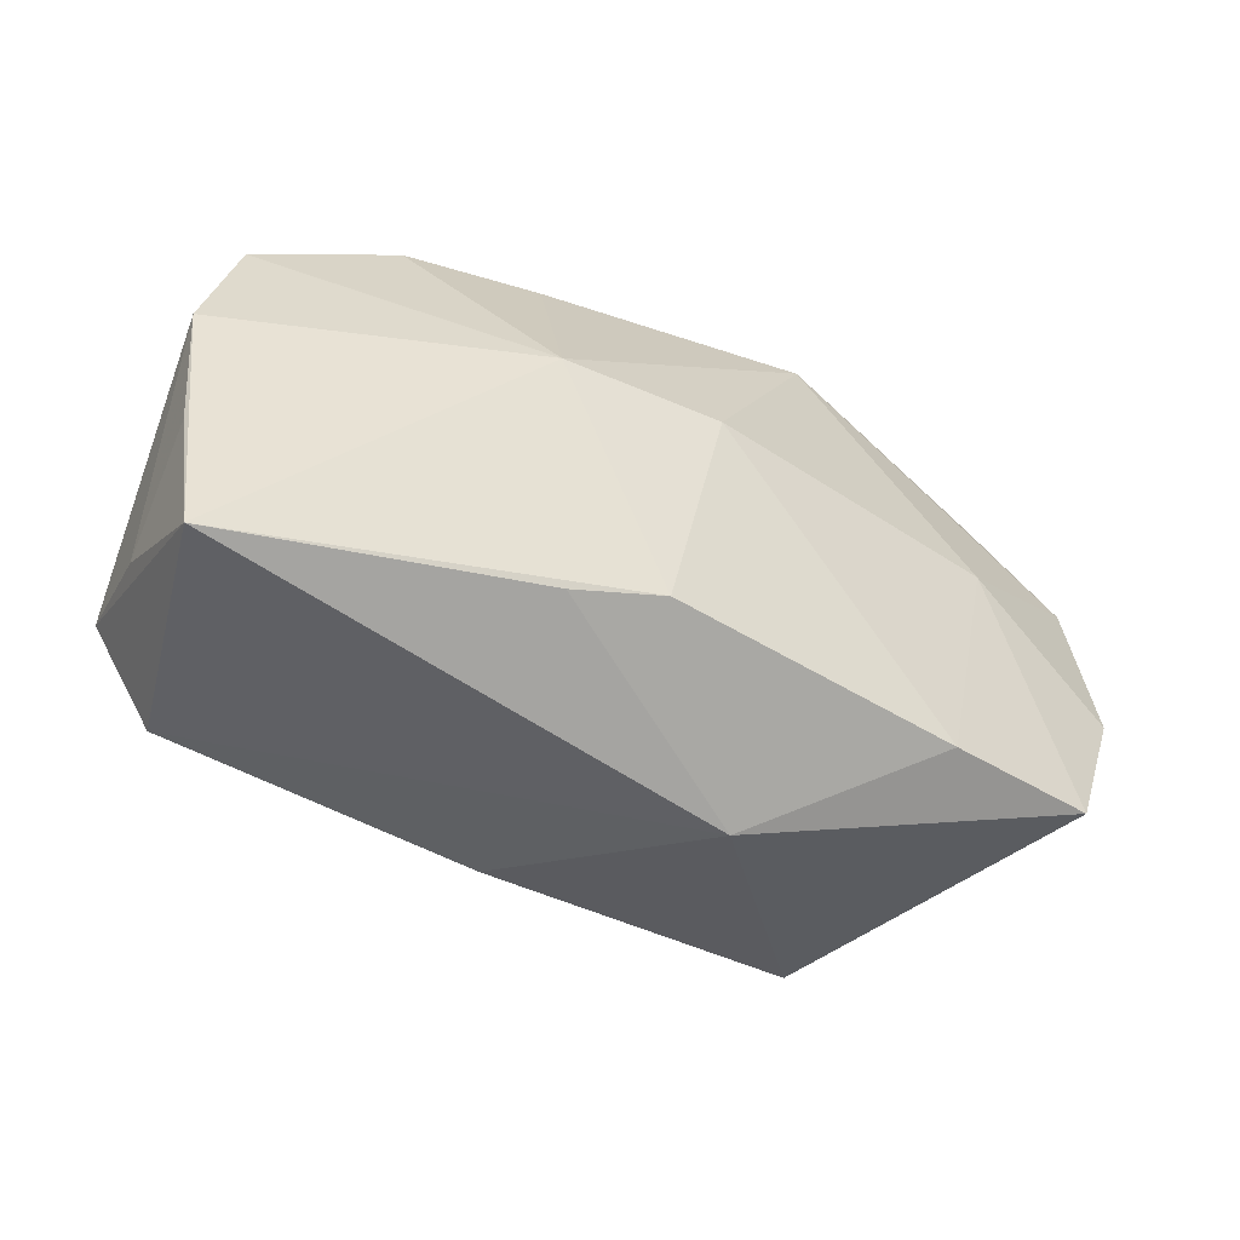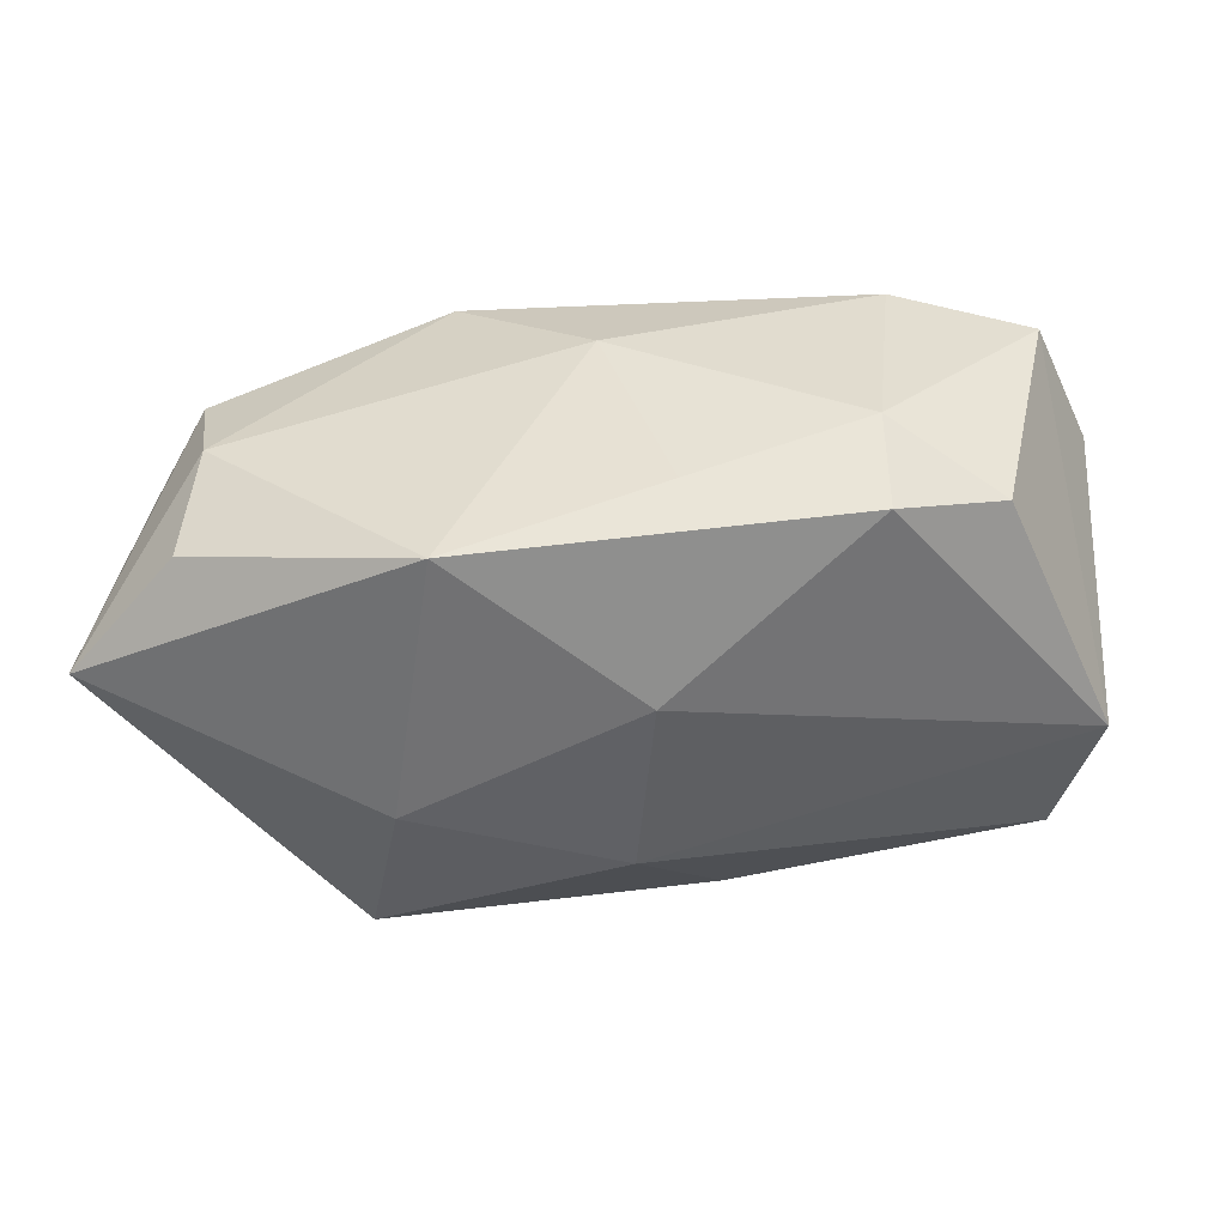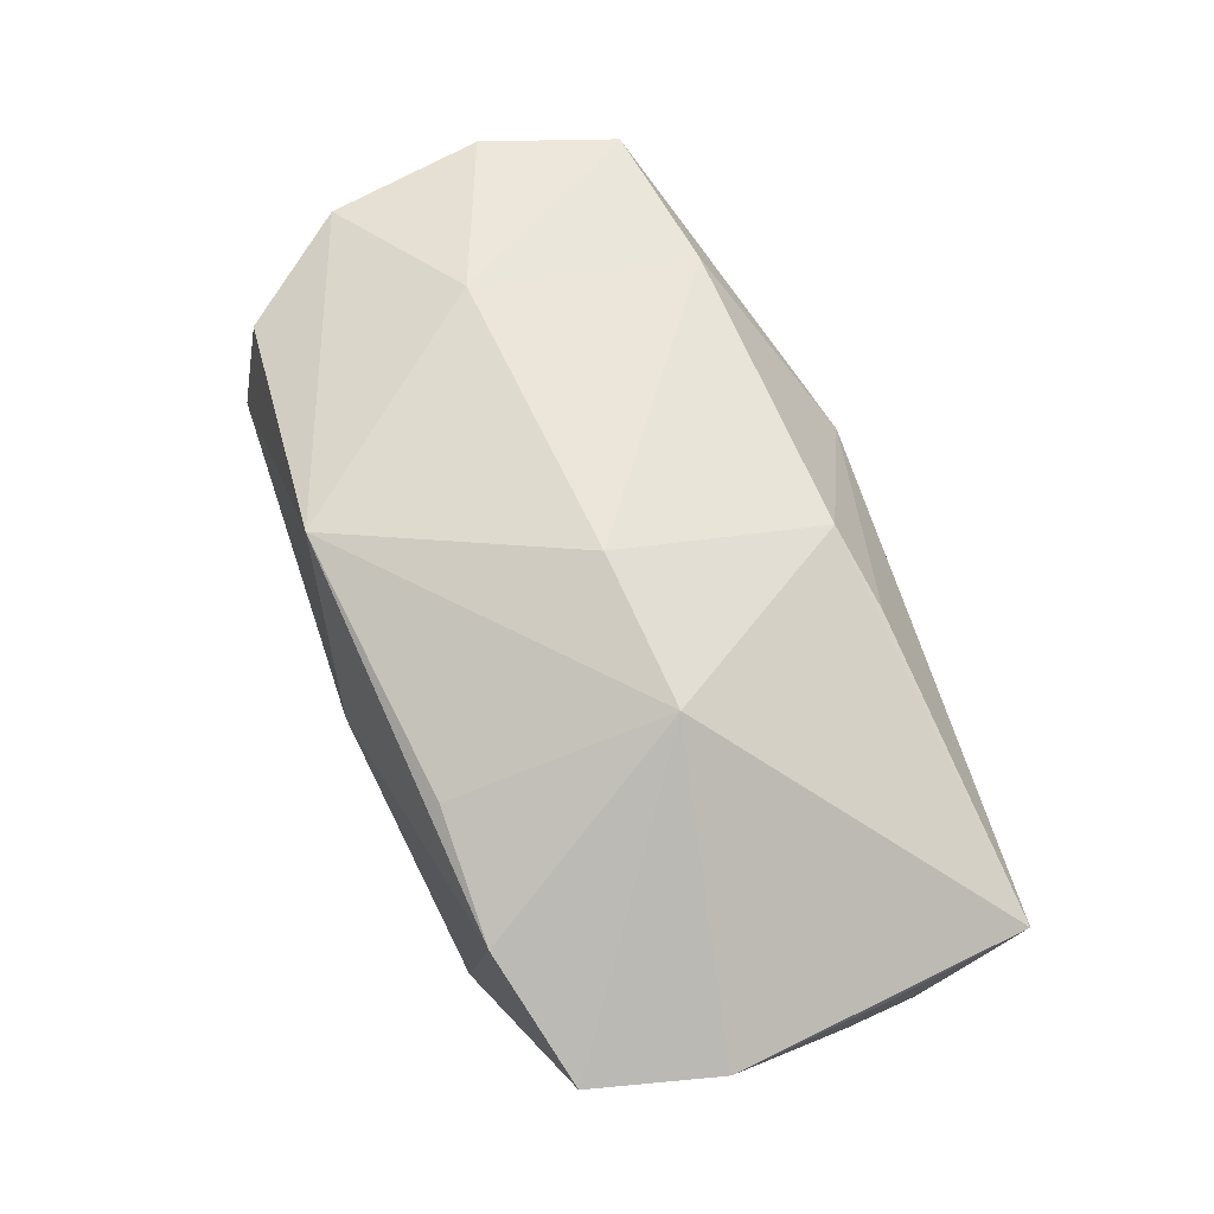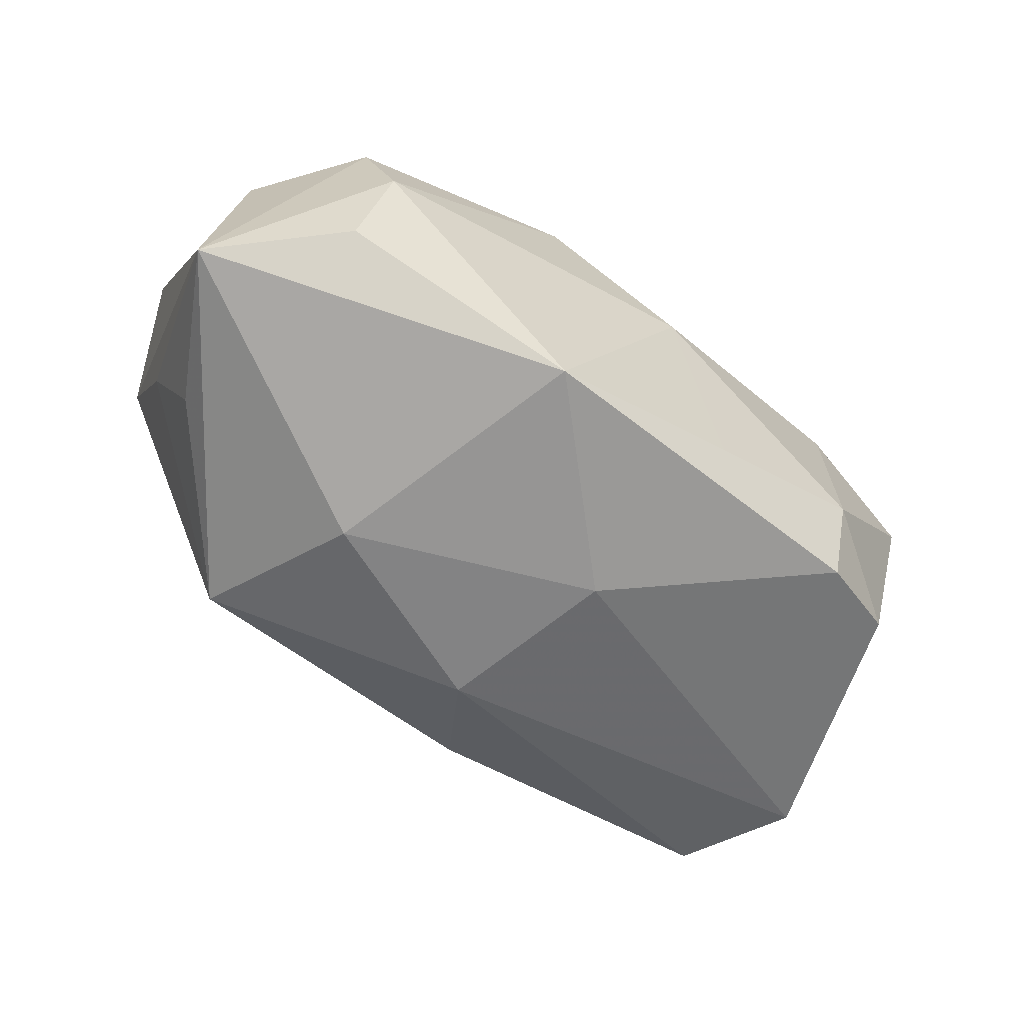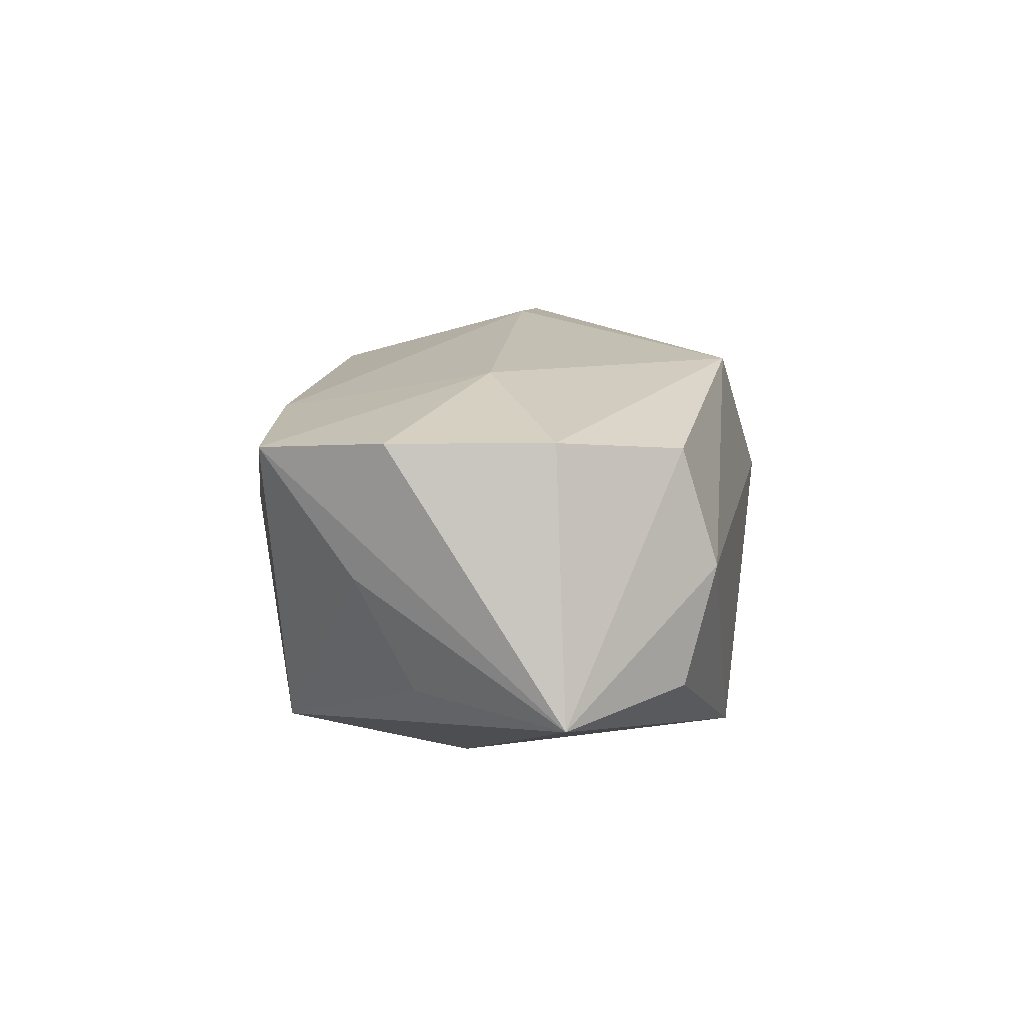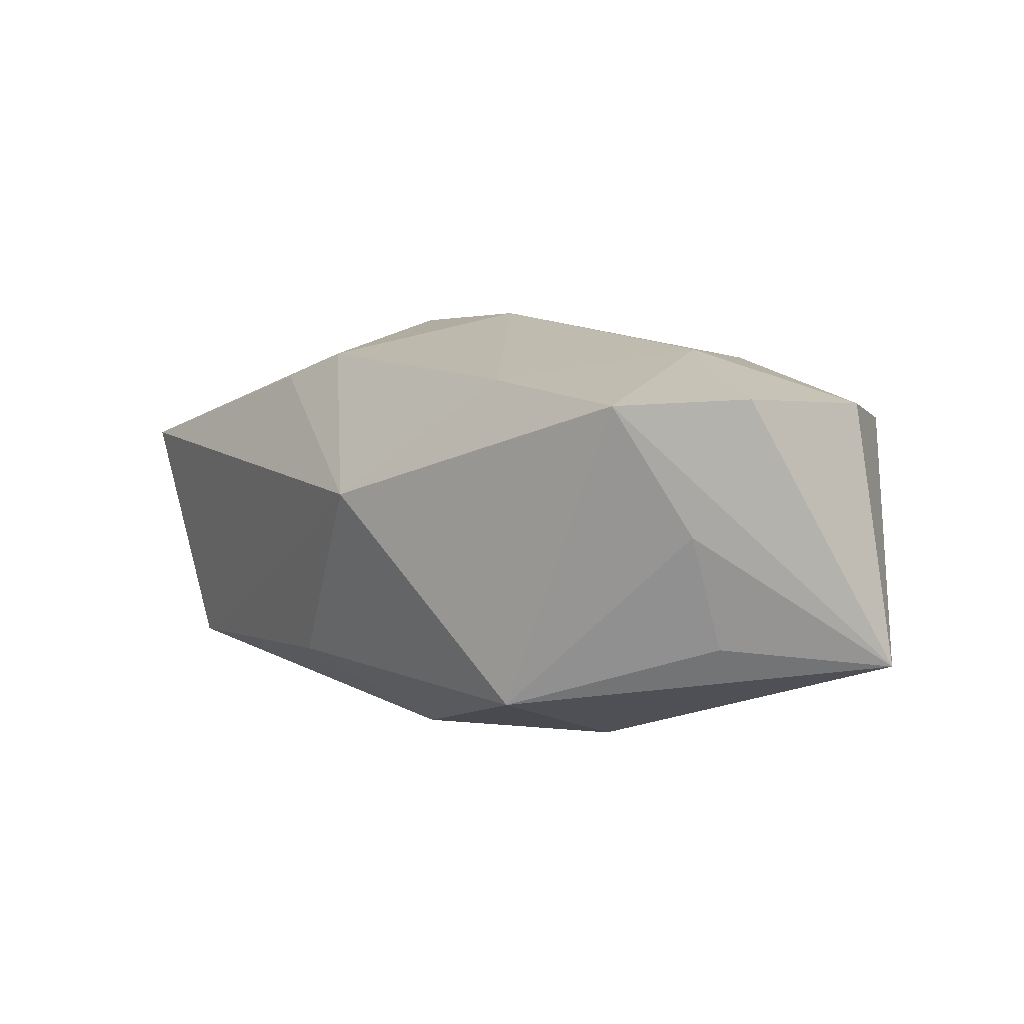
<metadata>
{"format":"obj","ext":"obj","renderer":"f3d","projection":"perspective","resolution":1024,"background":"white","views":[{"elev":-52.9,"azim":-27.1,"up":"+Y"},{"elev":-50.0,"azim":-168.6,"up":"+Z"},{"elev":73.2,"azim":-108.9,"up":"+Z"},{"elev":-61.1,"azim":147.1,"up":"+Z"},{"elev":6.1,"azim":102.0,"up":"+Z"},{"elev":0.6,"azim":57.6,"up":"+Z"}]}
</metadata>
<code>
v -0.003952 0.005238 -0.01838
v 0.02692 0.02121 -0.0002712
v -0.03607 -0.01356 -0.001832
v -0.00311 -0.0176 0.01525
v 0.03518 -0.006317 -0.0009758
v 0.02424 0.002217 0.01475
v -0.002787 0.02121 0.005493
v -0.03664 -0.00975 0.008395
v 0.0331 -0.00197 -0.01009
v 0.03824 -0.002924 0.009817
v -0.02253 0.01598 -0.01347
v -0.03048 -0.01826 -0.01142
v 0.01692 -0.00157 -0.01838
v -0.03081 0.01222 -0.009772
v -0.02439 0.01637 0.01265
v -0.03498 -0.02156 0.008828
v 0.009064 0.02022 -0.01628
v 0.03505 -0.01395 0.00916
v -0.03794 0.002704 0.008765
v -0.004653 -0.01975 -0.01169
v -0.008275 0.01925 -0.0104
v -0.01347 0.01645 0.0144
v 0.03605 0.009947 0.009899
v -0.03536 0.01339 0.008924
v 0.02196 -0.01607 0.0117
v -0.01388 -0.001589 0.01983
v -0.03587 -0.009024 -0.01166
v -0.0008888 -0.0003338 0.01962
v 0.0004603 -0.009708 -0.01838
v 0.008212 -0.02324 0.002422
v -0.0101 -0.01897 0.01349
v 0.02259 -0.0156 -0.01466
v -0.02277 0.0184 -0.00545
v 0.03888 0.01127 -0.01159
v 0.02891 0.01867 0.009123
v 0.008909 0.01959 0.01556
v 0.02865 0.01893 -0.009632
f 16 12 30
f 34 10 18
f 18 25 30
f 6 18 10
f 25 18 6
f 13 29 1
f 29 13 32
f 32 18 30
f 32 13 34
f 30 25 4
f 26 16 4
f 30 12 20
f 20 32 30
f 12 29 20
f 29 32 20
f 34 18 5
f 18 32 5
f 17 13 1
f 17 37 34
f 34 13 17
f 12 16 27
f 1 29 27
f 27 29 12
f 31 16 30
f 30 4 31
f 31 4 16
f 26 4 28
f 25 6 28
f 28 4 25
f 15 24 26
f 26 22 15
f 23 6 10
f 23 10 34
f 34 35 23
f 34 37 2
f 2 35 34
f 2 17 7
f 37 17 2
f 7 15 36
f 36 15 22
f 36 2 7
f 35 2 36
f 36 22 26
f 26 28 36
f 36 28 6
f 6 23 36
f 36 23 35
f 9 32 34
f 34 5 9
f 9 5 32
f 7 17 21
f 1 27 11
f 11 17 1
f 11 21 17
f 3 27 16
f 16 8 3
f 24 27 19
f 26 24 19
f 27 3 19
f 19 3 8
f 19 16 26
f 19 8 16
f 14 27 24
f 14 11 27
f 7 21 33
f 21 11 33
f 33 15 7
f 24 15 33
f 33 14 24
f 11 14 33

</code>
